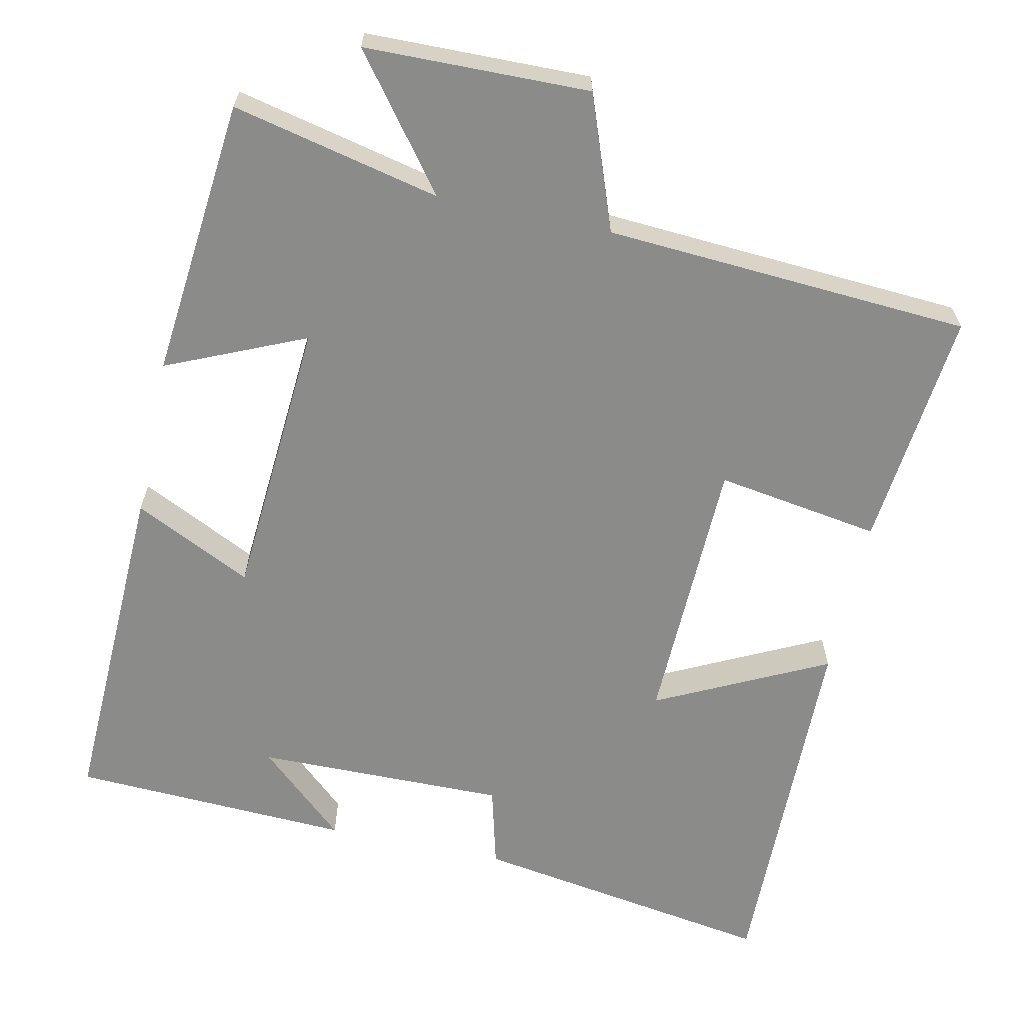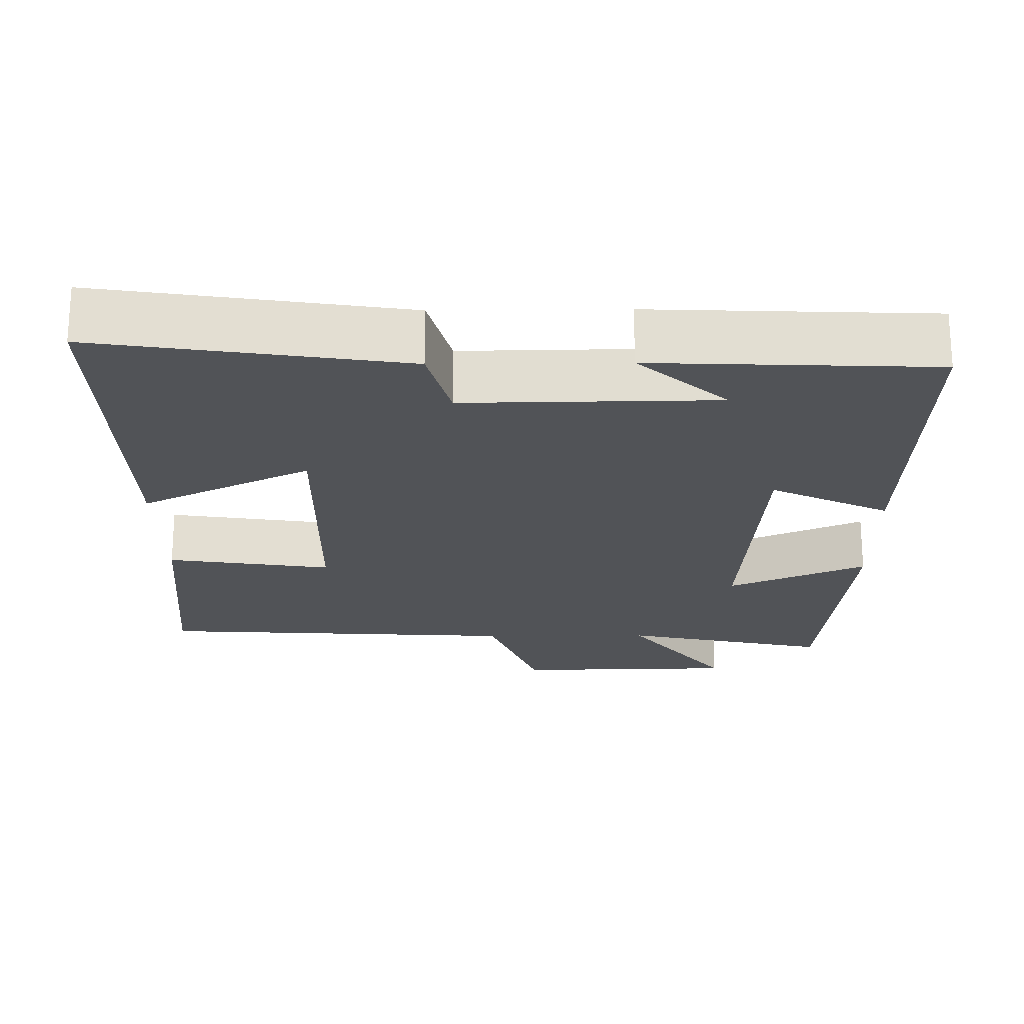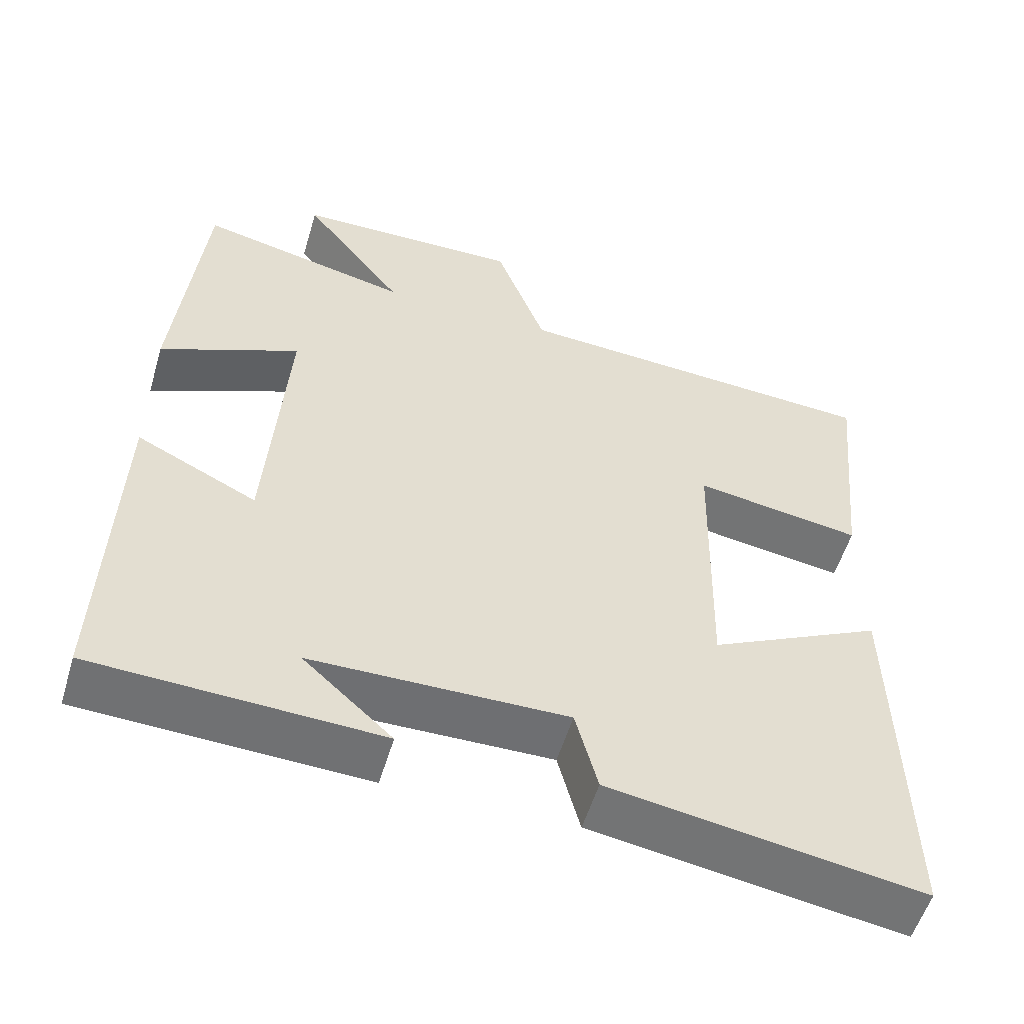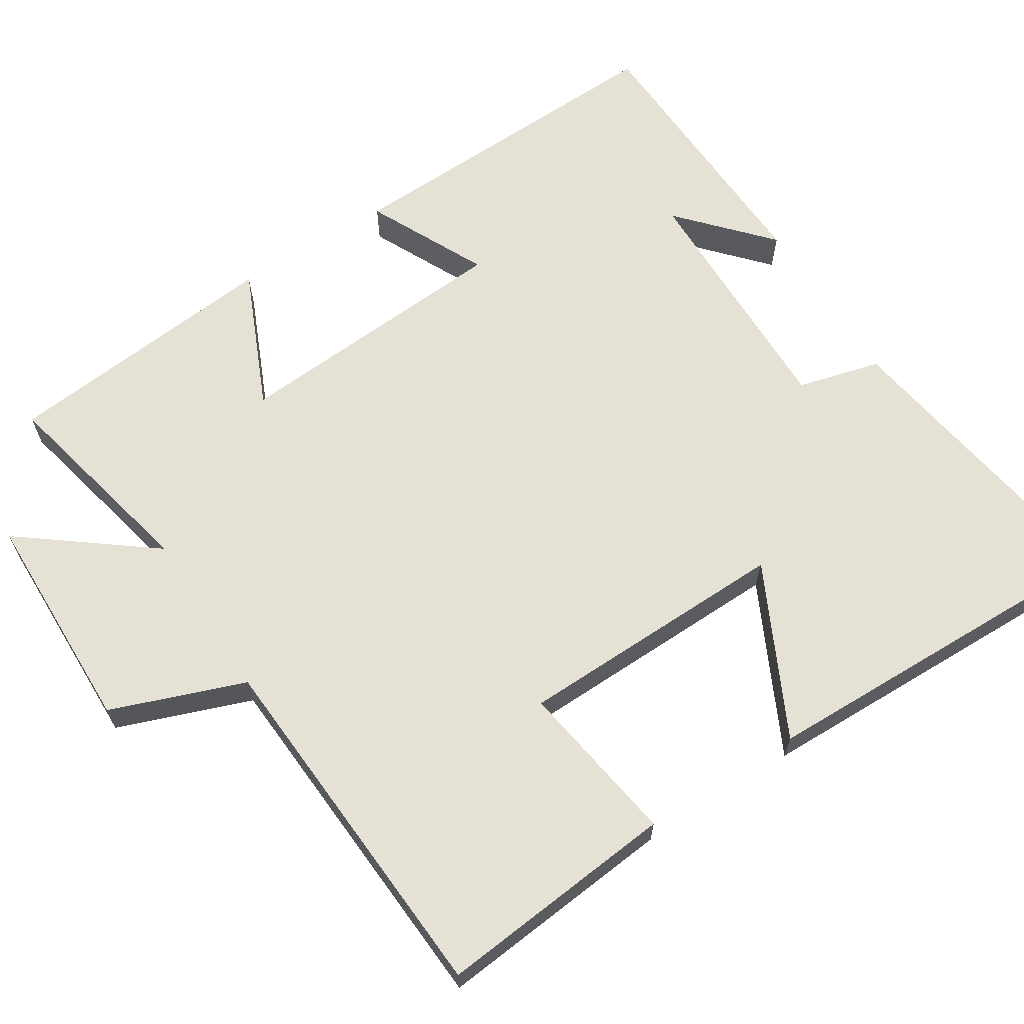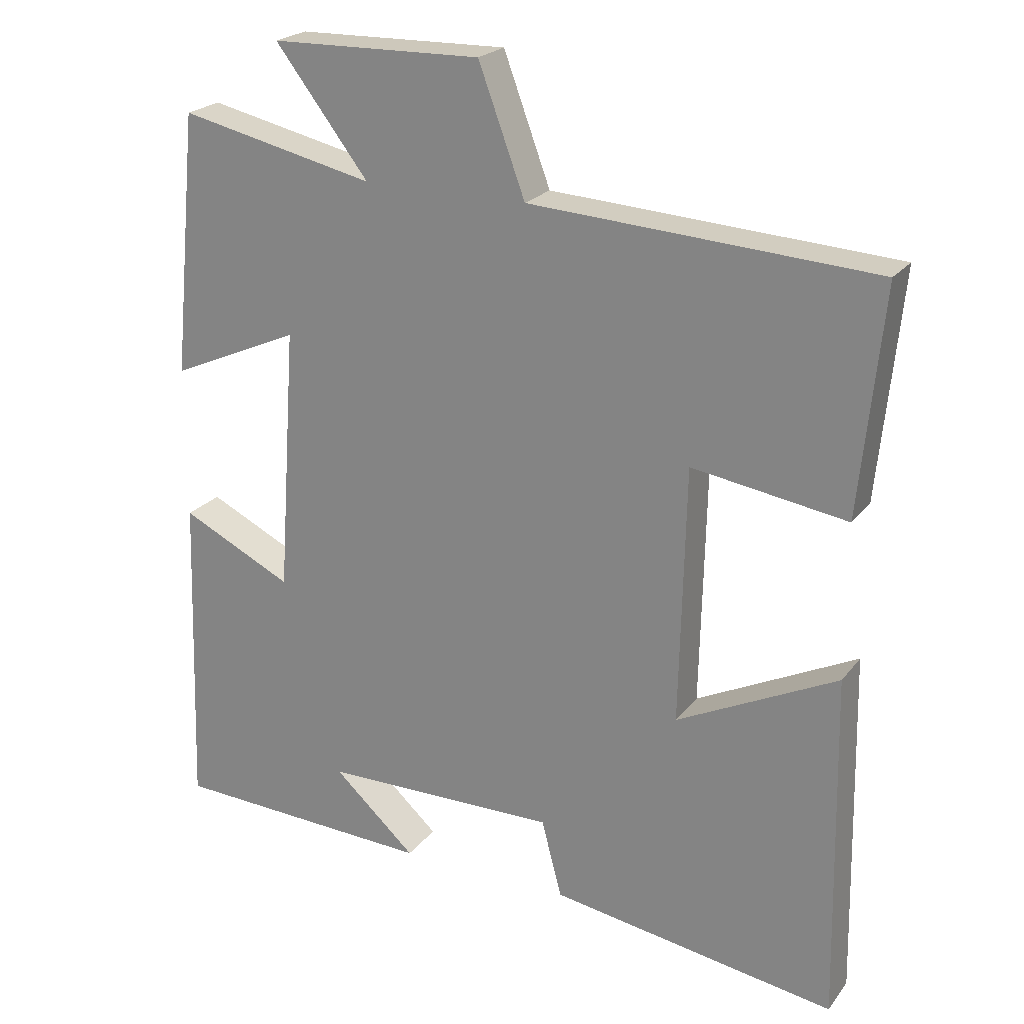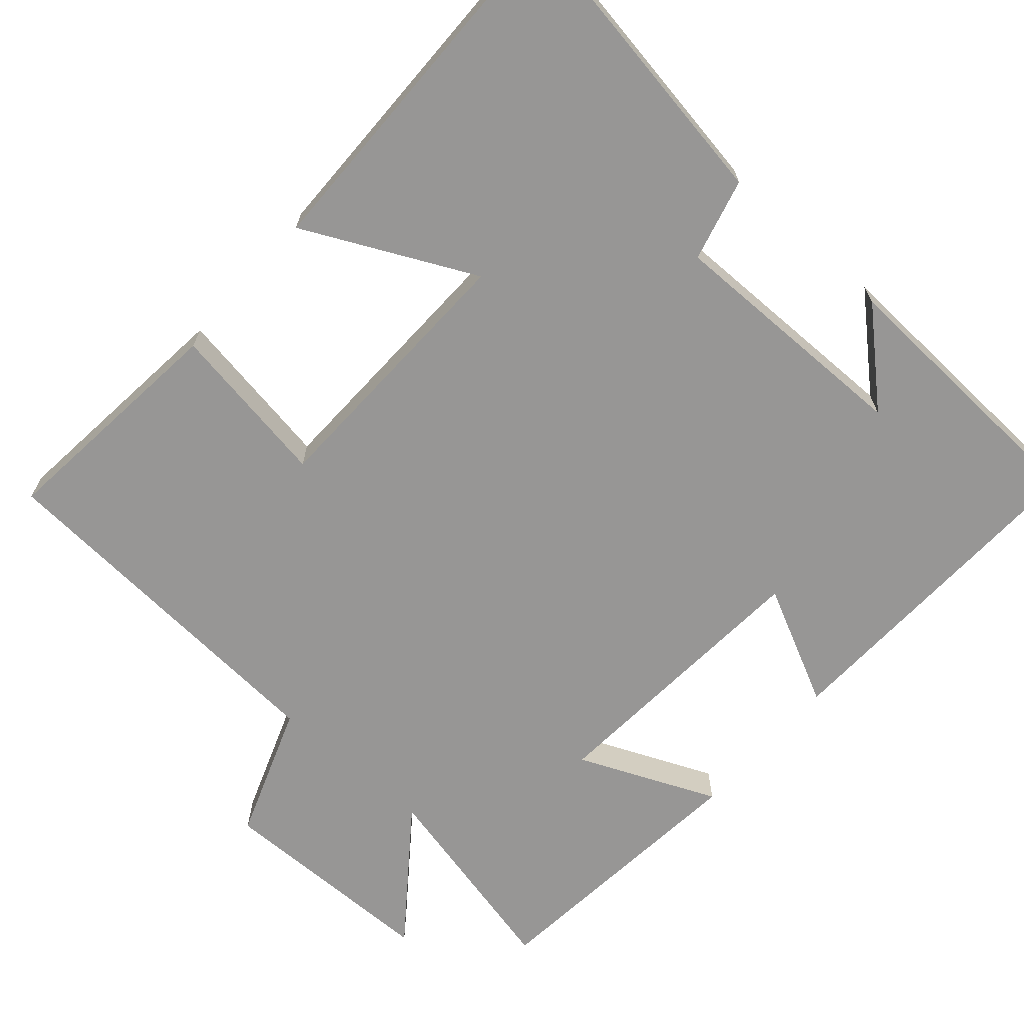
<metadata>
{"format":"obj","ext":"obj","renderer":"f3d","projection":"perspective","resolution":1024,"background":"white","views":[{"elev":-63.7,"azim":-12.2,"up":"+Y"},{"elev":-21.7,"azim":-179.3,"up":"+Y"},{"elev":-54.8,"azim":-16.5,"up":"+Z"},{"elev":65.0,"azim":57.6,"up":"+Y"},{"elev":22.6,"azim":27.4,"up":"+Z"},{"elev":-67.9,"azim":138.5,"up":"+Y"}]}
</metadata>
<code>
v 0.51 0.07 -0.564
v 0.104 0.07 -0.5
v 0.075 0.07 -0.39
v -0.259 0.07 -0.394
v -0.142 0.07 -0.5
v -0.515 0.07 -0.484
v -0.5 0.07 -0.029
v -0.342 0.07 -0.106
v -0.316 0.07 0.27
v -0.5 0.07 0.189
v -0.464 0.07 0.562
v -0.187 0.07 0.5
v -0.319 0.07 0.672
v -0.021 0.07 0.678
v 0.045 0.07 0.5
v 0.532 0.07 0.47
v 0.5 0.07 0.15
v 0.281 0.07 0.184
v 0.273 0.07 -0.18
v 0.5 0.07 -0.068
v 0.51 0 -0.564
v 0.104 0 -0.5
v 0.075 0 -0.39
v -0.259 0 -0.394
v -0.142 0 -0.5
v -0.515 0 -0.484
v -0.5 0 -0.029
v -0.342 0 -0.106
v -0.316 0 0.27
v -0.5 0 0.189
v -0.464 0 0.562
v -0.187 0 0.5
v -0.319 0 0.672
v -0.021 0 0.678
v 0.045 0 0.5
v 0.532 0 0.47
v 0.5 0 0.15
v 0.281 0 0.184
v 0.273 0 -0.18
v 0.5 0 -0.068
f 1 2 3
f 20 1 3
f 19 20 3
f 18 19 3 4
f 15 16 17 18
f 15 18 4
f 12 13 14 15
f 12 15 4
f 9 10 11 12
f 8 9 12 4
f 7 8 4
f 6 7 4
f 4 5 6
f 23 22 21
f 23 21 40
f 23 40 39
f 24 23 39 38
f 38 37 36 35
f 24 38 35
f 35 34 33 32
f 24 35 32
f 32 31 30 29
f 24 32 29 28
f 24 28 27
f 24 27 26
f 26 25 24
f 1 21 22 2
f 2 22 23 3
f 3 23 24 4
f 4 24 25 5
f 5 25 26 6
f 6 26 27 7
f 7 27 28 8
f 8 28 29 9
f 9 29 30 10
f 10 30 31 11
f 11 31 32 12
f 12 32 33 13
f 13 33 34 14
f 14 34 35 15
f 15 35 36 16
f 16 36 37 17
f 17 37 38 18
f 18 38 39 19
f 19 39 40 20
f 20 40 21 1

</code>
